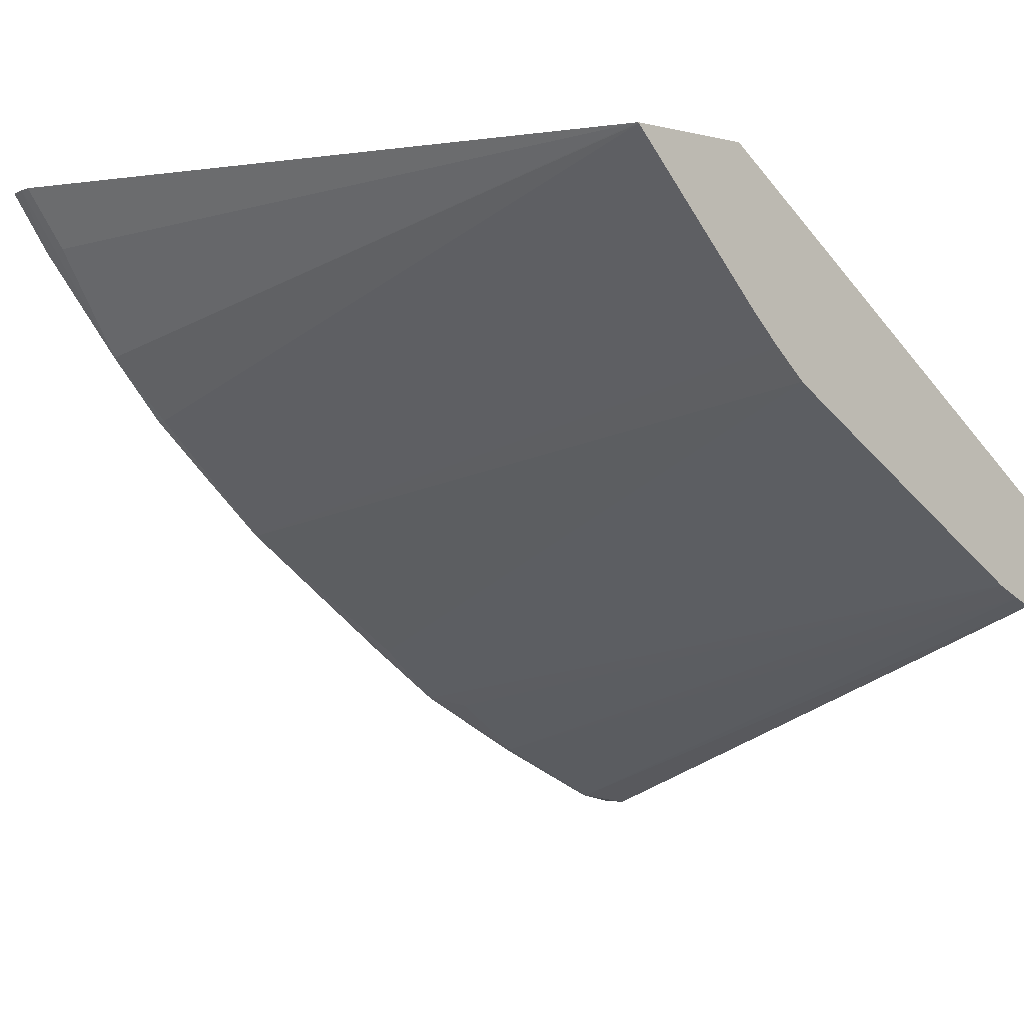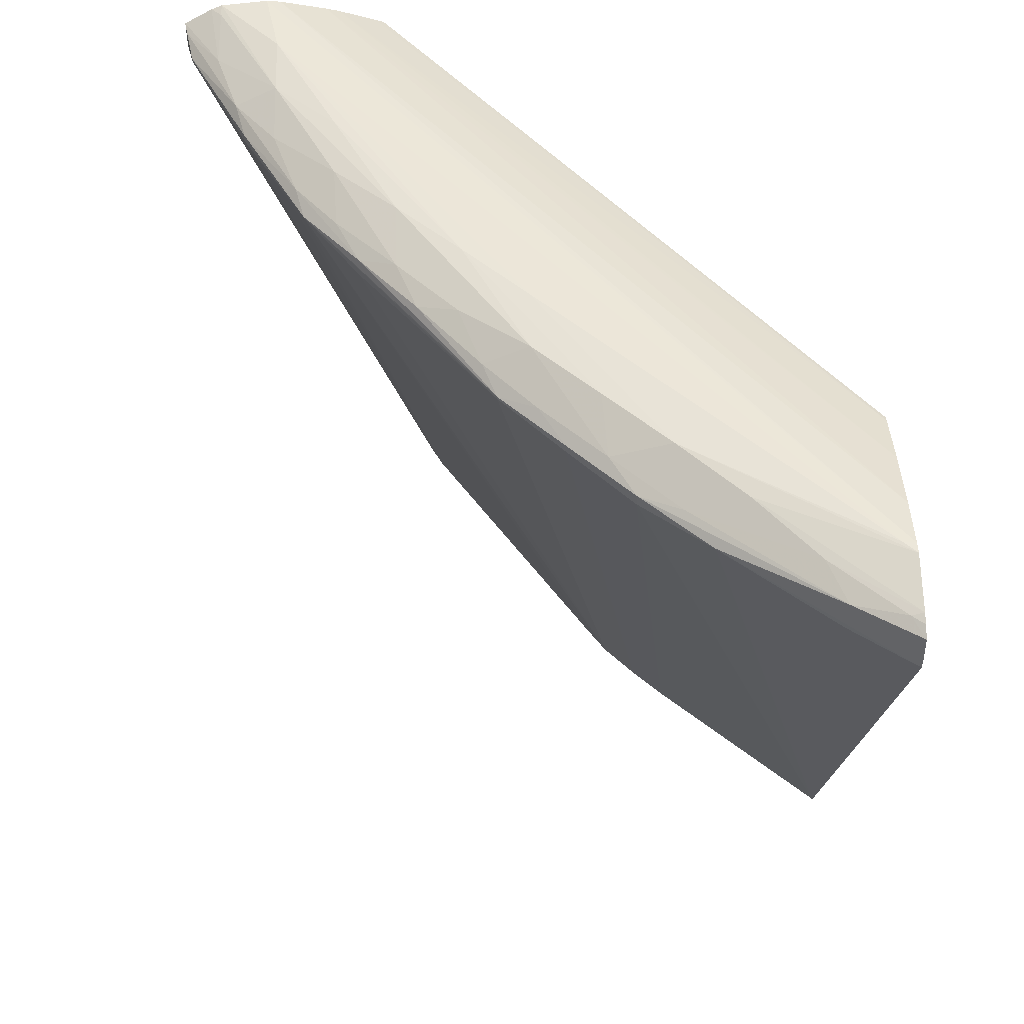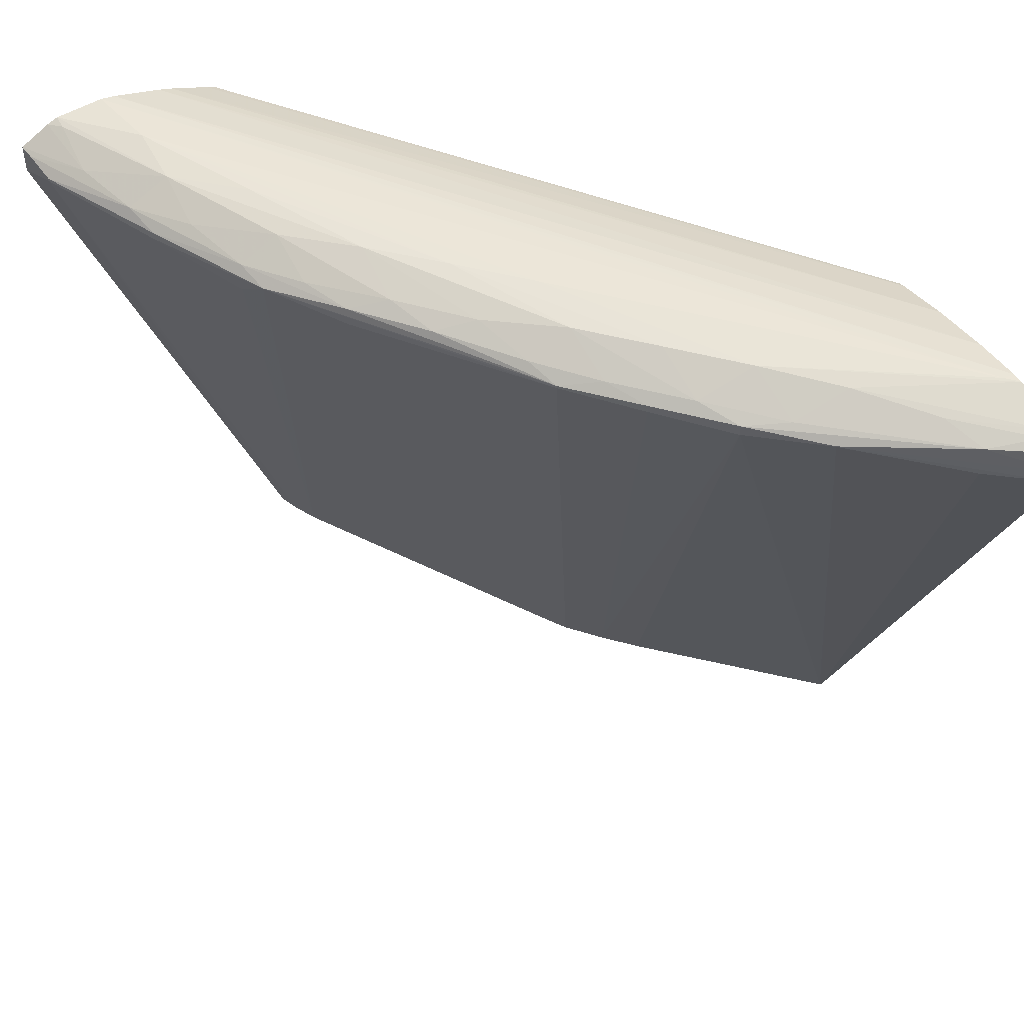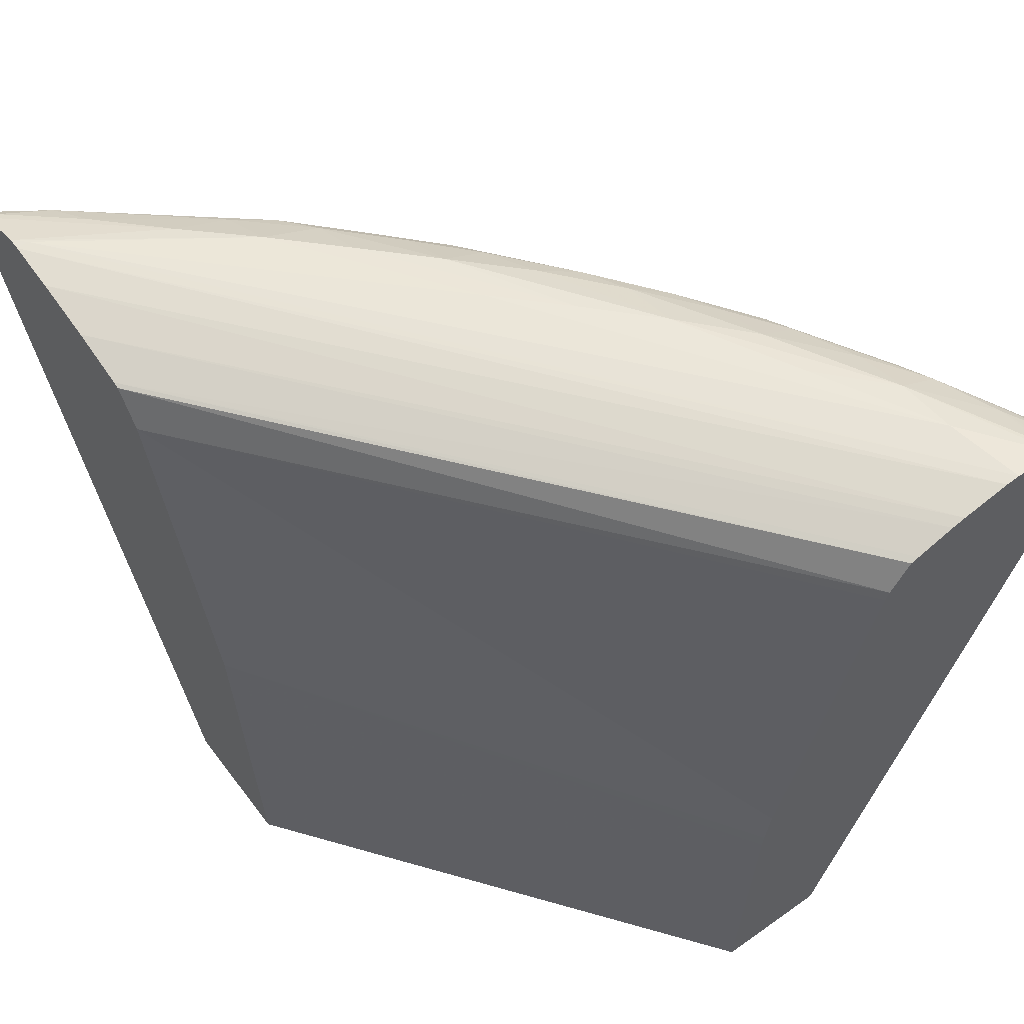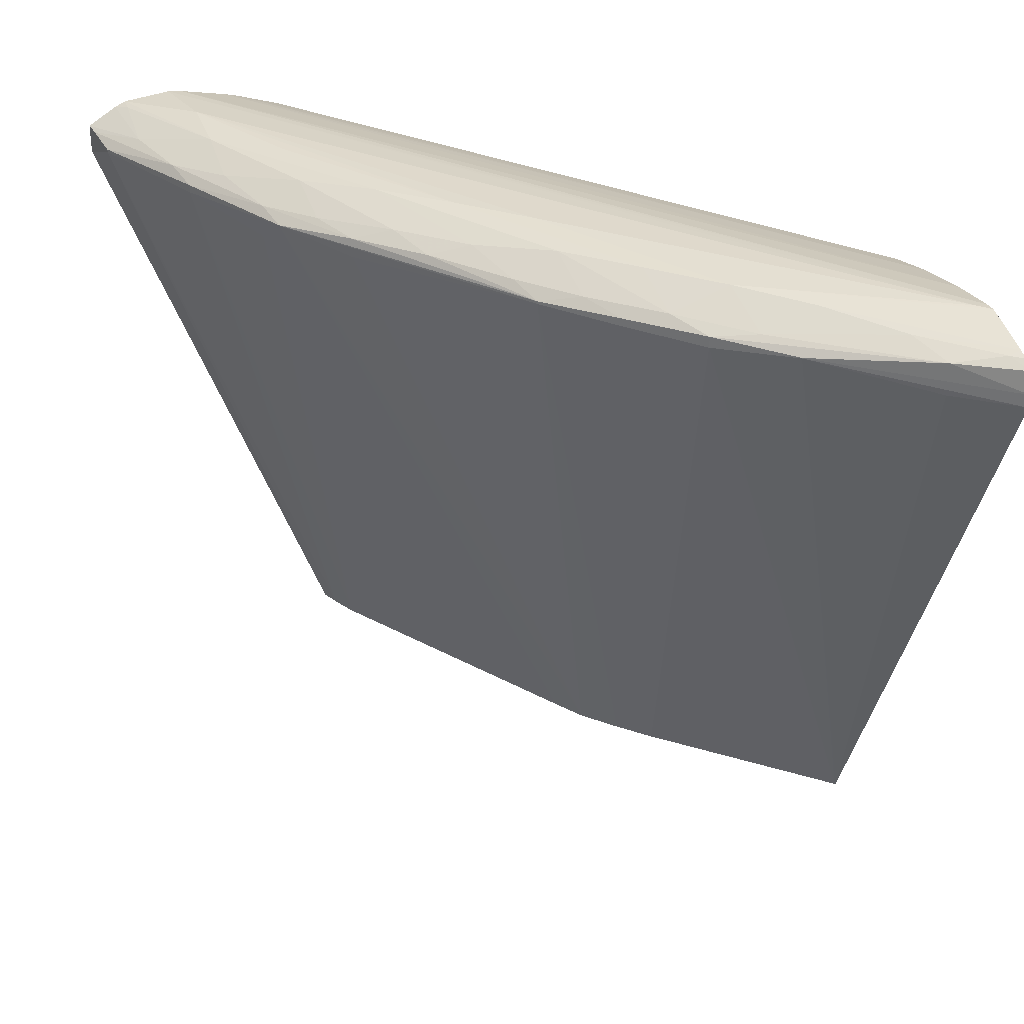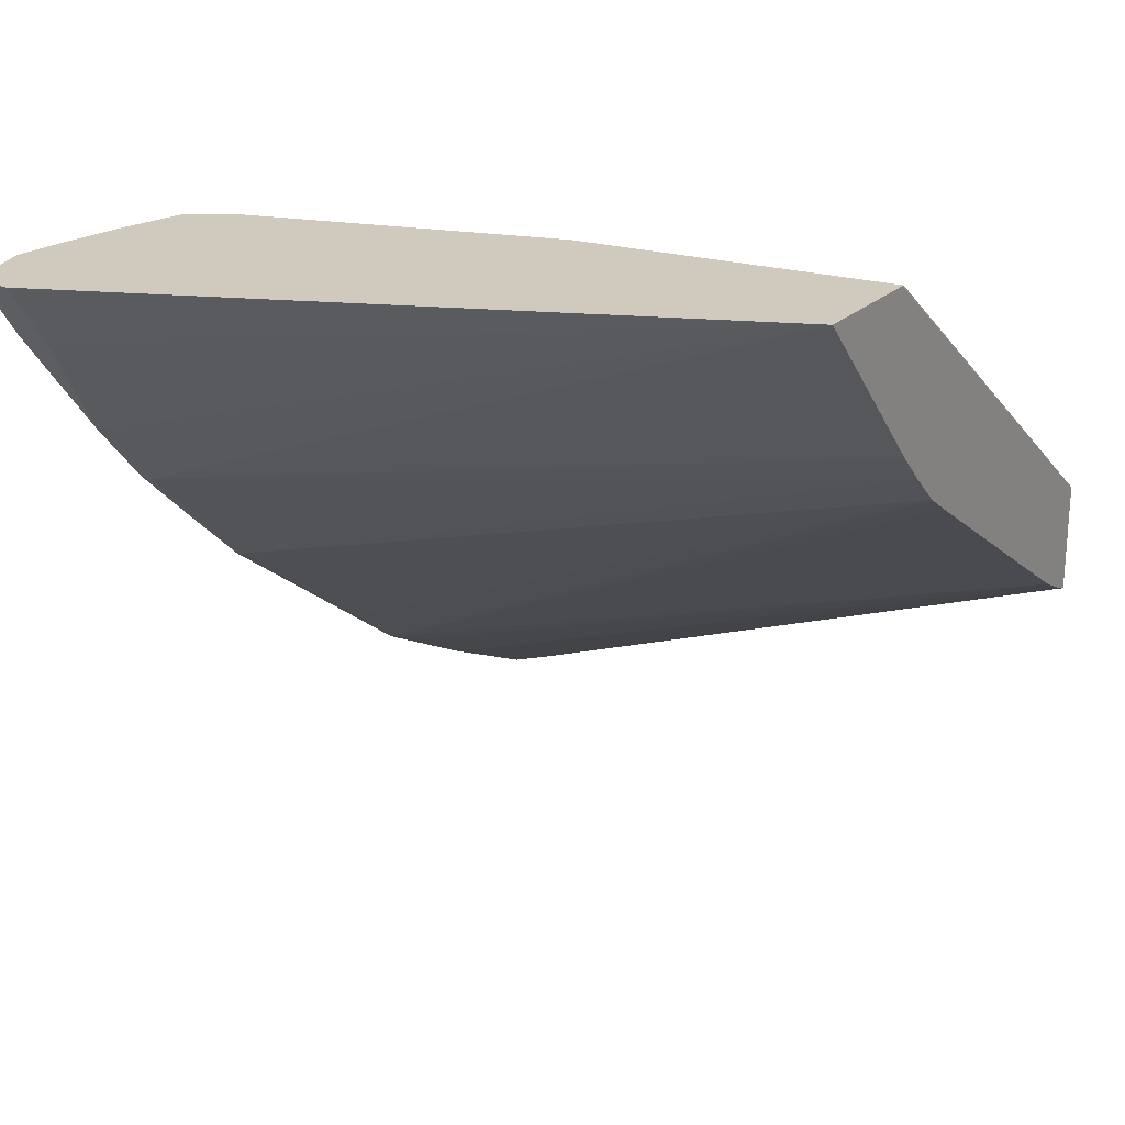
<metadata>
{"format":"obj","ext":"obj","renderer":"f3d","projection":"perspective","resolution":1024,"background":"white","views":[{"elev":-3.5,"azim":140.0,"up":"+Y"},{"elev":49.9,"azim":88.4,"up":"+Z"},{"elev":48.9,"azim":61.8,"up":"+Z"},{"elev":56.2,"azim":-126.5,"up":"+Z"},{"elev":31.8,"azim":70.3,"up":"+Z"},{"elev":22.8,"azim":122.6,"up":"+Y"}]}
</metadata>
<code>
v 0.02574 -0.05551 0.002266
v 0.02574 -0.06422 0.02565
v 0.02574 -0.05138 0.002266
v 0.02645 -0.05522 0.002266
v 0.02747 -0.06388 0.02627
v 0.02625 -0.06412 0.02583
v 0.02574 -0.06422 0.0263
v 0.02574 -0.05189 0.01151
v 0.04164 -0.03948 0.002273
v 0.04175 -0.03948 0.002266
v 0.02647 -0.05521 0.002266
v 0.02747 -0.06388 0.02638
v 0.03209 -0.06165 0.02616
v 0.02574 -0.06422 0.02676
v 0.02625 -0.06412 0.02668
v 0.02574 -0.05194 0.01203
v 0.04284 -0.03948 0.01379
v 0.04642 -0.03948 0.002266
v 0.02741 -0.05474 0.002266
v 0.03209 -0.06165 0.02645
v 0.03081 -0.06199 0.02681
v 0.03529 -0.05963 0.02541
v 0.03652 -0.0593 0.02632
v 0.02574 -0.06312 0.02741
v 0.02835 -0.06277 0.02701
v 0.02574 -0.05215 0.01335
v 0.04628 -0.03948 0.02519
v 0.04648 -0.03948 0.002271
v 0.04645 -0.03951 0.002266
v 0.02829 -0.05418 0.002266
v 0.03652 -0.0593 0.02634
v 0.03538 -0.05961 0.02668
v 0.03295 -0.06045 0.02703
v 0.03081 -0.06043 0.02765
v 0.03026 -0.05293 0.002266
v 0.03736 -0.04843 0.002266
v 0.0385 -0.04768 0.002266
v 0.03914 -0.05725 0.0259
v 0.04567 -0.05248 0.02627
v 0.02574 -0.06271 0.02759
v 0.02625 -0.06271 0.02752
v 0.02574 -0.05558 0.02523
v 0.04628 -0.03948 0.0252
v 0.05683 -0.03948 0.02557
v 0.05526 -0.04166 0.02562
v 0.05249 -0.04562 0.02632
v 0.05033 -0.04802 0.02608
v 0.0409 -0.04542 0.002266
v 0.04567 -0.05248 0.02637
v 0.03914 -0.05725 0.02663
v 0.03743 -0.05807 0.02684
v 0.03538 -0.05815 0.02749
v 0.03766 -0.05587 0.02775
v 0.03309 -0.05815 0.02784
v 0.02853 -0.06043 0.0279
v 0.03976 -0.04654 0.002266
v 0.04801 -0.05025 0.02615
v 0.02574 -0.06094 0.02778
v 0.02574 -0.0557 0.02558
v 0.04718 -0.03948 0.0266
v 0.05683 -0.03948 0.02605
v 0.05249 -0.04562 0.02634
v 0.05033 -0.04802 0.02649
v 0.04657 -0.05113 0.02676
v 0.0445 -0.05296 0.02677
v 0.04171 -0.05519 0.0268
v 0.04801 -0.05025 0.02645
v 0.03991 -0.05591 0.02712
v 0.04237 -0.05375 0.02727
v 0.0445 -0.05131 0.02759
v 0.03994 -0.05359 0.02784
v 0.04222 -0.05131 0.02786
v 0.05362 -0.0399 0.02786
v 0.02574 -0.06043 0.02772
v 0.05362 -0.03948 0.02782
v 0.02574 -0.05646 0.02666
v 0.04741 -0.03948 0.02668
v 0.05671 -0.03948 0.02687
v 0.05526 -0.04166 0.02682
v 0.04888 -0.04888 0.02682
v 0.05119 -0.04652 0.02675
v 0.04678 -0.04903 0.02763
v 0.04906 -0.04675 0.02764
v 0.05405 -0.03948 0.02784
v 0.02574 -0.05866 0.02735
v 0.05177 -0.03948 0.02759
v 0.02574 -0.05676 0.02676
v 0.04949 -0.03948 0.02718
v 0.02574 -0.05815 0.02722
v 0.05631 -0.03948 0.02712
v 0.05597 -0.0399 0.02715
v 0.05377 -0.04233 0.02727
v 0.05134 -0.04446 0.02753
v 0.05596 -0.03948 0.02727
f 1 2 7
f 1 7 14
f 1 14 24
f 1 24 40
f 1 40 58
f 1 58 74
f 1 74 85
f 1 85 89
f 1 89 87
f 1 87 76
f 1 76 59
f 1 59 42
f 1 42 26
f 1 26 16
f 1 16 8
f 1 8 3
f 1 3 10
f 1 10 18
f 1 18 29
f 1 29 48
f 1 48 56
f 1 56 37
f 1 37 36
f 1 36 35
f 1 35 30
f 1 30 19
f 1 19 11
f 1 11 4
f 1 4 5
f 1 5 6
f 1 6 2
f 2 6 5
f 2 5 12
f 2 12 7
f 3 8 9
f 3 9 10
f 4 11 5
f 5 11 13
f 5 13 20
f 5 20 12
f 7 12 15
f 7 15 14
f 8 16 17
f 8 17 9
f 9 17 27
f 9 27 43
f 9 43 60
f 9 60 77
f 9 77 88
f 9 88 86
f 9 86 75
f 9 75 84
f 9 84 94
f 9 94 90
f 9 90 78
f 9 78 61
f 9 61 44
f 9 44 28
f 9 28 18
f 9 18 10
f 11 19 13
f 12 20 21
f 12 21 15
f 13 22 23
f 13 23 31
f 13 31 20
f 13 19 22
f 14 15 25
f 14 25 24
f 15 21 25
f 16 26 17
f 17 26 27
f 18 28 29
f 19 30 23
f 19 23 22
f 20 31 32
f 20 32 21
f 21 32 33
f 21 33 34
f 21 34 25
f 23 30 35
f 23 35 36
f 23 36 37
f 23 37 38
f 23 38 39
f 23 39 49
f 23 49 31
f 24 25 41
f 24 41 40
f 25 34 41
f 26 42 43
f 26 43 27
f 28 44 45
f 28 45 46
f 28 46 29
f 29 46 47
f 29 47 48
f 31 49 50
f 31 50 32
f 32 50 51
f 32 51 52
f 32 52 33
f 33 52 34
f 34 52 53
f 34 53 54
f 34 54 55
f 34 55 40
f 34 40 41
f 37 56 39
f 37 39 38
f 39 57 67
f 39 67 49
f 39 56 57
f 40 55 58
f 42 59 43
f 43 59 60
f 44 61 62
f 44 62 46
f 44 46 45
f 46 62 63
f 46 63 47
f 47 63 67
f 47 67 57
f 47 57 56
f 47 56 48
f 49 64 65
f 49 65 66
f 49 66 50
f 49 67 64
f 50 66 68
f 50 68 51
f 51 68 52
f 52 68 53
f 53 68 69
f 53 69 70
f 53 70 71
f 53 71 54
f 54 71 55
f 55 71 72
f 55 72 73
f 55 73 58
f 58 73 75
f 58 75 74
f 59 76 60
f 60 76 77
f 61 78 79
f 61 79 62
f 62 79 63
f 63 80 67
f 63 79 81
f 63 81 80
f 64 70 65
f 64 67 80
f 64 80 70
f 65 70 69
f 65 69 66
f 66 69 68
f 70 80 82
f 70 82 71
f 71 82 72
f 72 82 83
f 72 83 73
f 73 83 84
f 73 84 75
f 74 75 86
f 74 86 85
f 76 87 77
f 77 87 89
f 77 89 88
f 78 90 91
f 78 91 79
f 79 91 92
f 79 92 81
f 80 81 83
f 80 83 82
f 81 92 93
f 81 93 83
f 83 93 84
f 84 93 94
f 85 86 88
f 85 88 89
f 90 94 91
f 91 94 92
f 92 94 93

</code>
